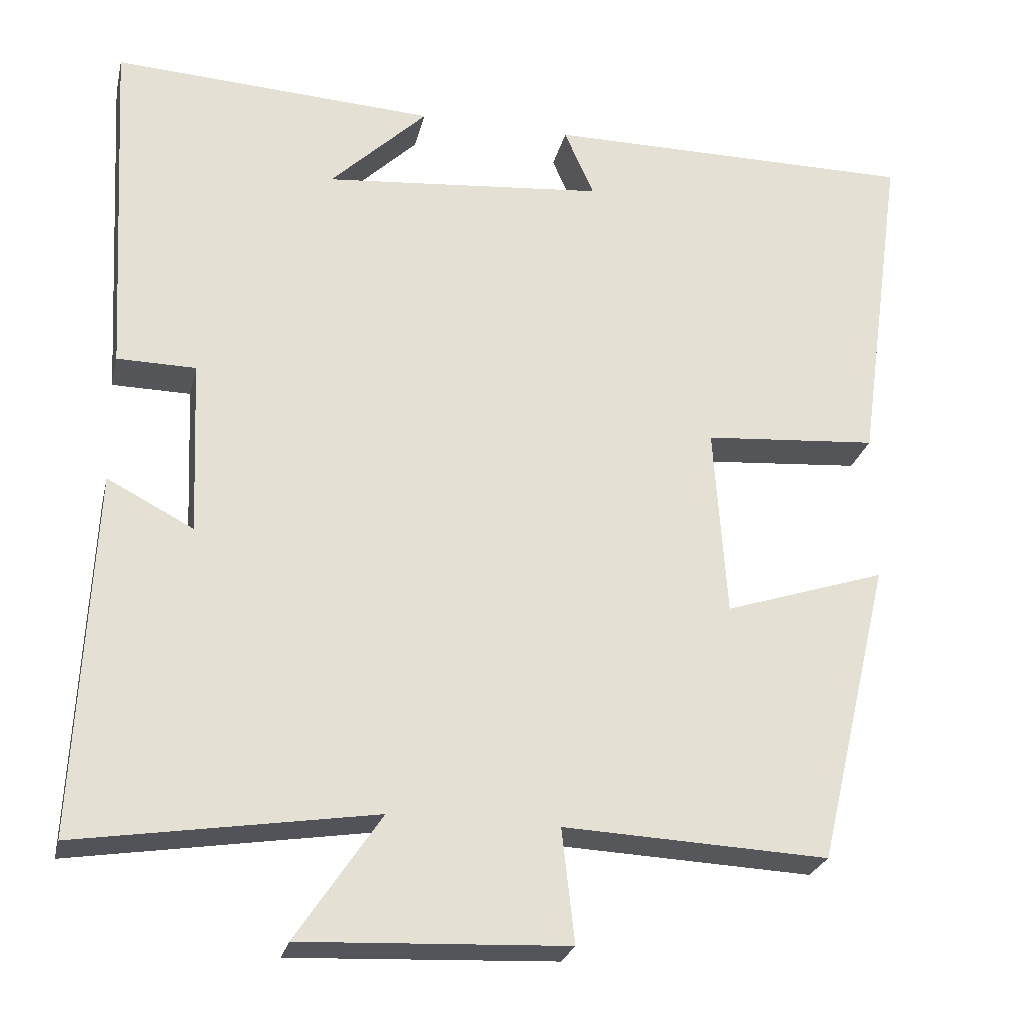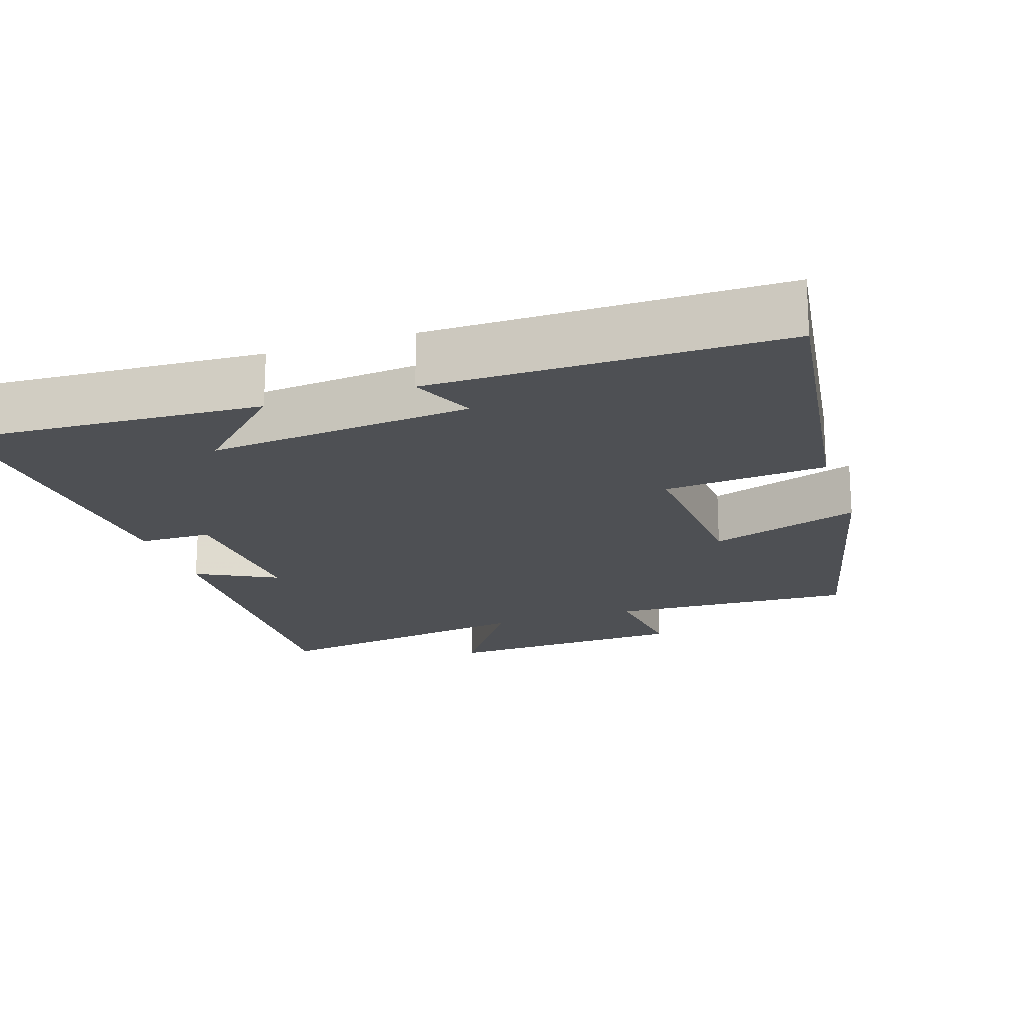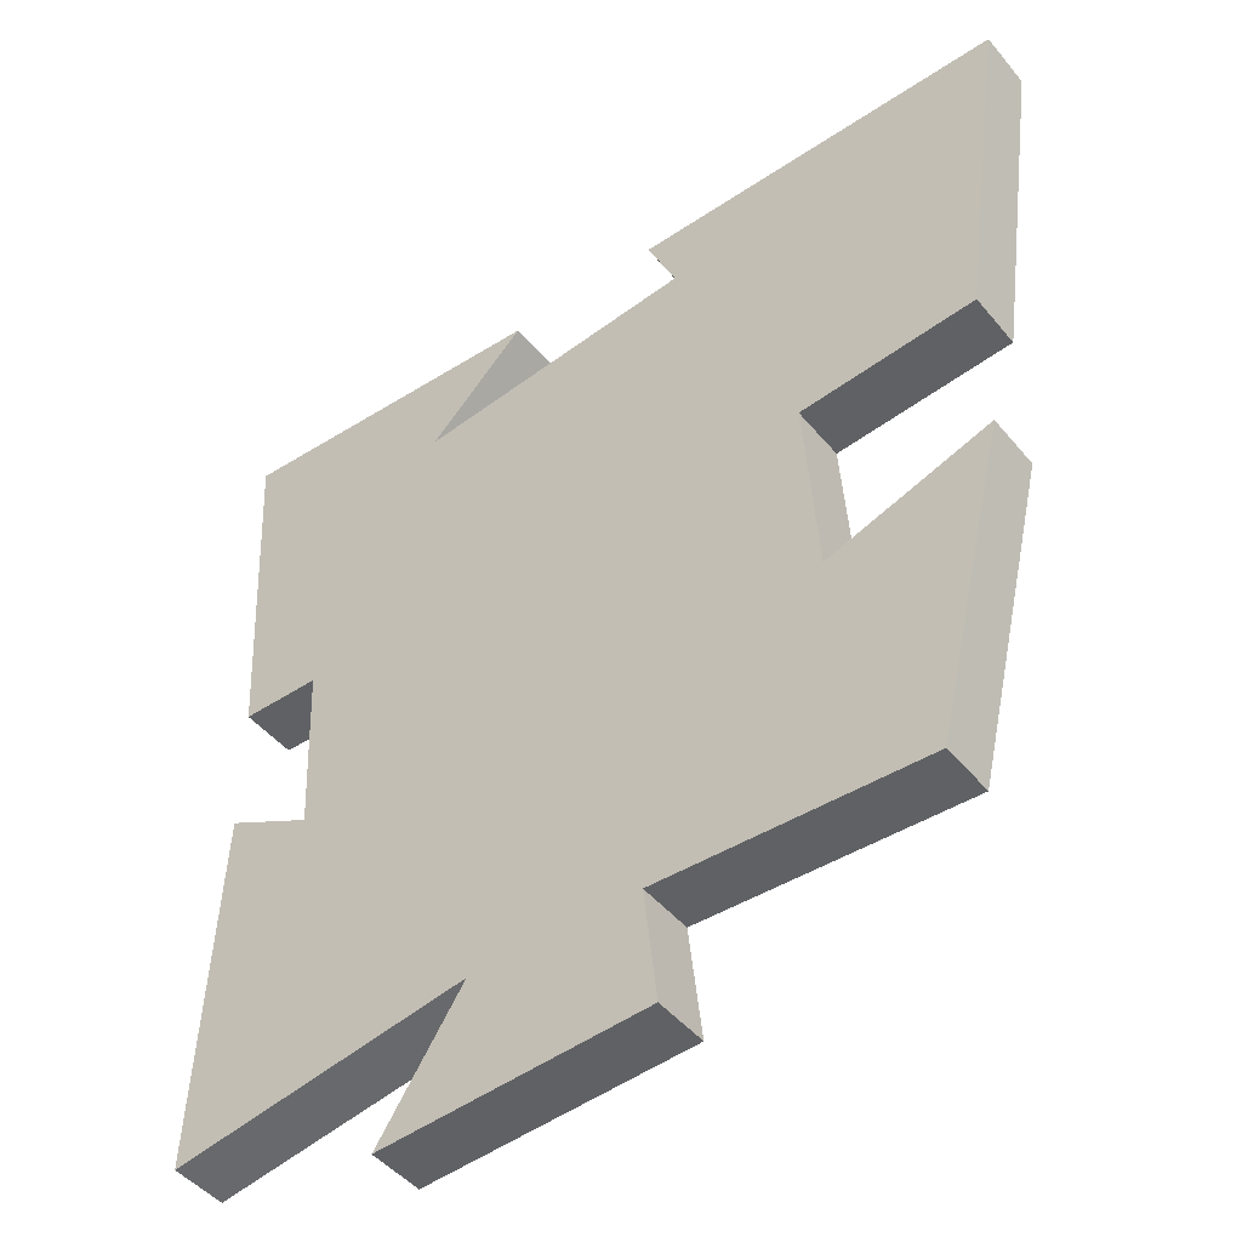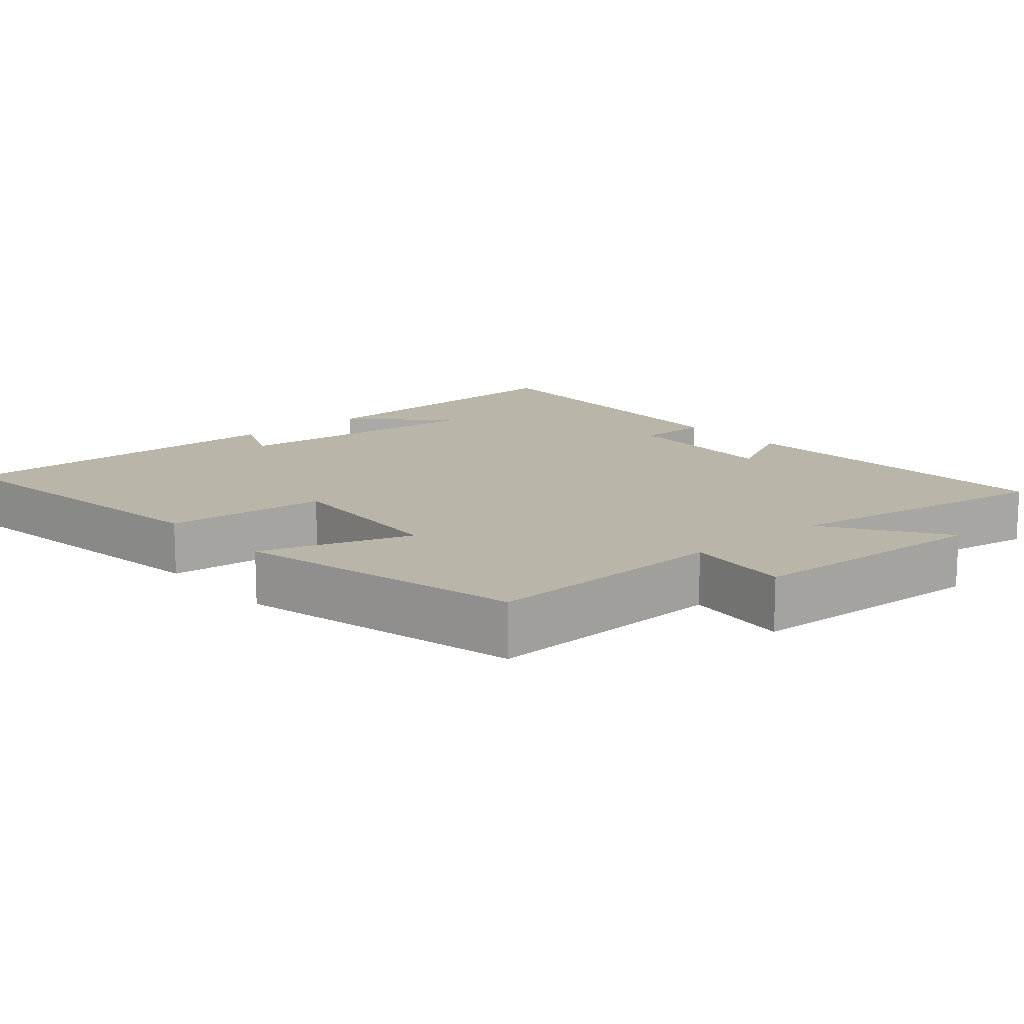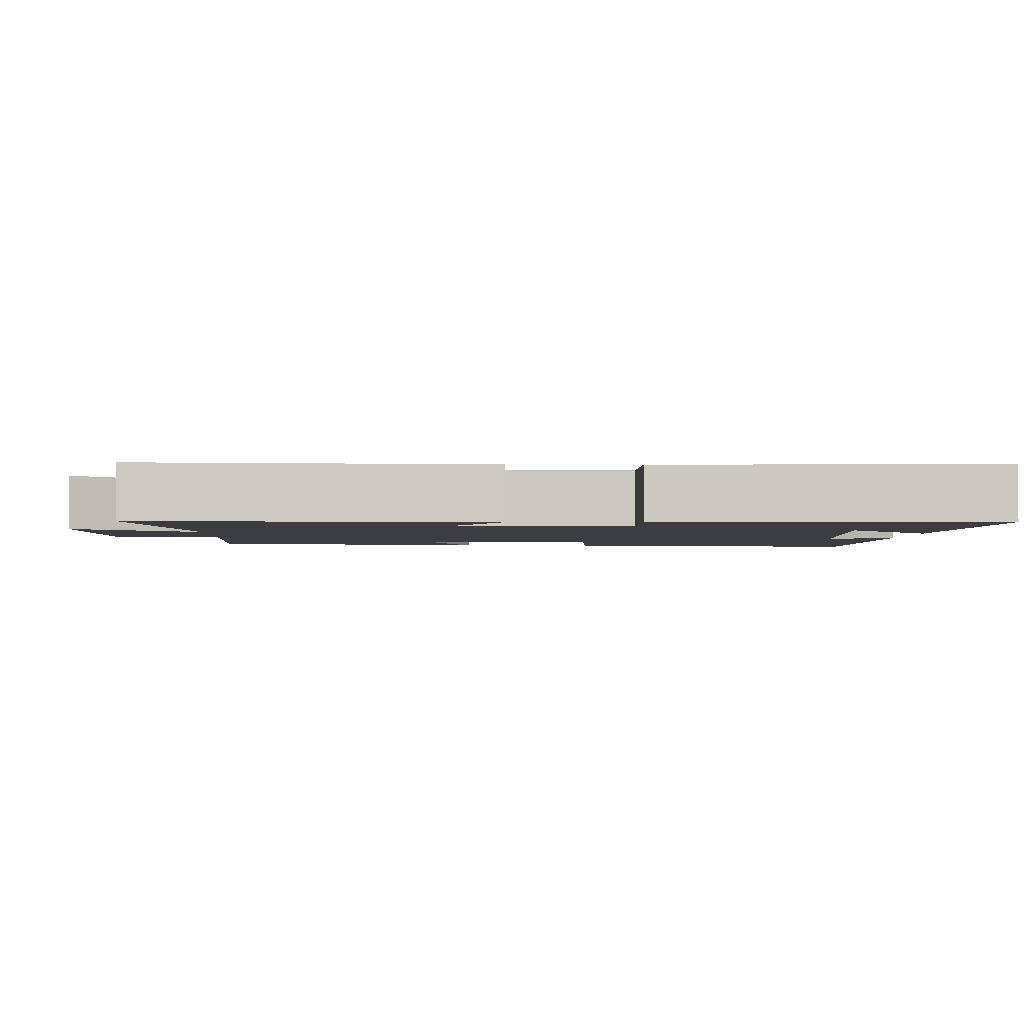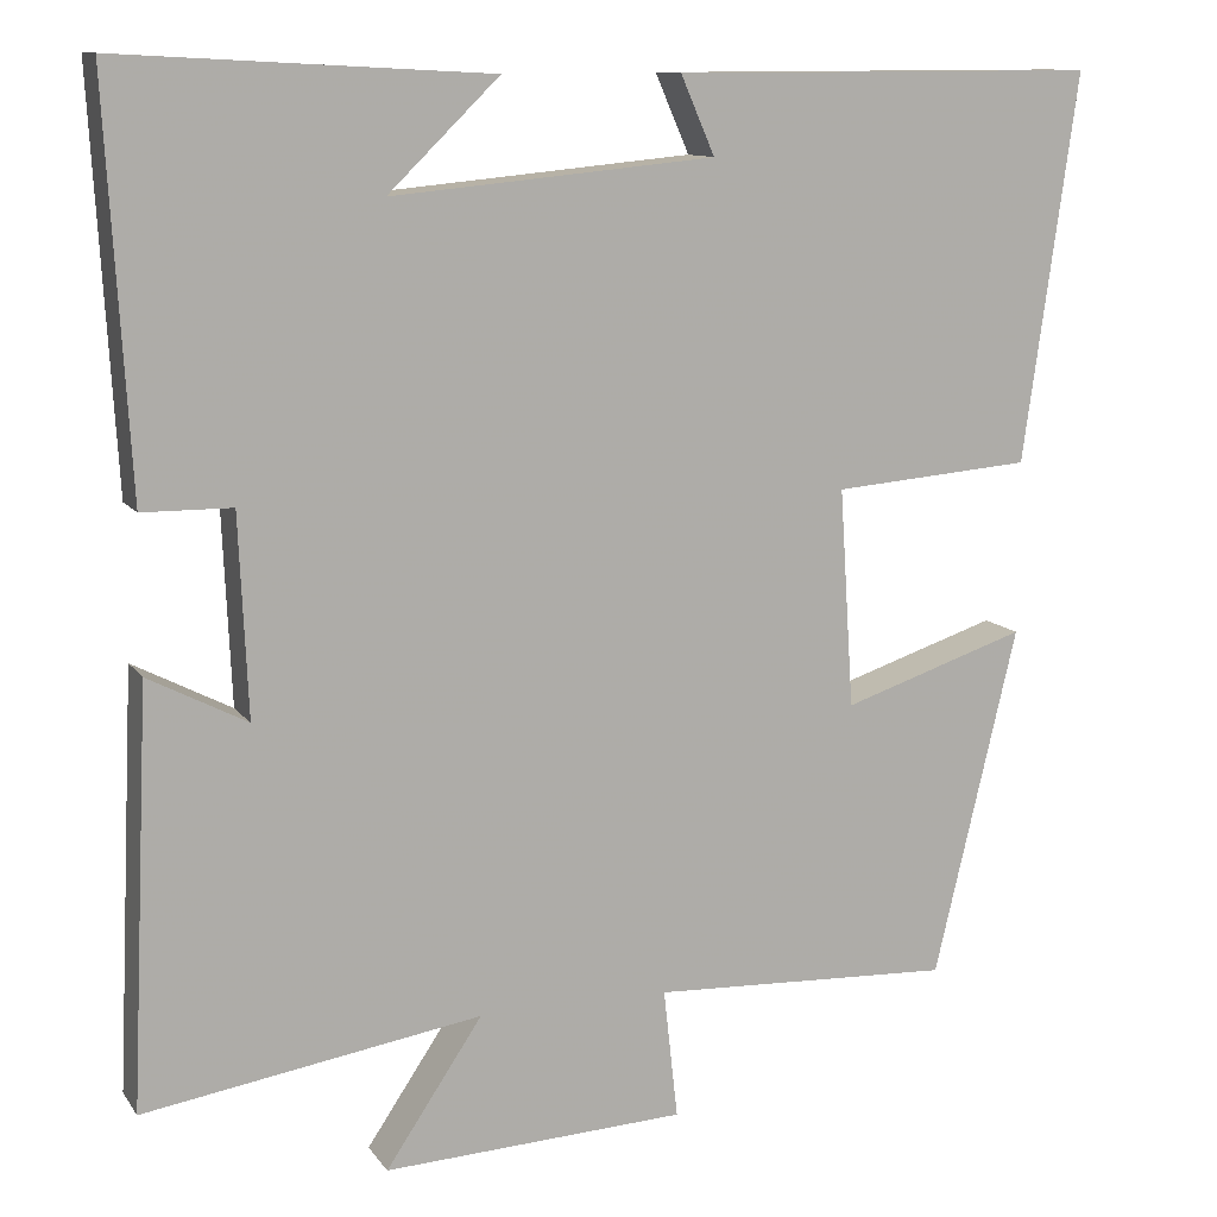
<metadata>
{"format":"obj","ext":"obj","renderer":"f3d","projection":"perspective","resolution":1024,"background":"white","views":[{"elev":-25.8,"azim":-12.9,"up":"+Z"},{"elev":-19.0,"azim":18.4,"up":"+Y"},{"elev":-46.8,"azim":37.3,"up":"+Z"},{"elev":13.7,"azim":139.3,"up":"+Y"},{"elev":-2.5,"azim":-92.0,"up":"+Y"},{"elev":11.3,"azim":-21.3,"up":"+Z"}]}
</metadata>
<code>
v -0.526 0.07 0.522
v -0.113 0.07 0.5
v -0.237 0.07 0.379
v 0.123 0.07 0.413
v 0.085 0.07 0.5
v 0.561 0.07 0.501
v 0.5 0.07 0.069
v 0.278 0.07 0.051
v 0.294 0.07 -0.193
v 0.5 0.07 -0.125
v 0.407 0.07 -0.515
v 0.07 0.07 -0.5
v 0.086 0.07 -0.645
v -0.252 0.07 -0.661
v -0.144 0.07 -0.5
v -0.521 0.07 -0.56
v -0.5 0.07 -0.096
v -0.39 0.07 -0.153
v -0.4 0.07 0.071
v -0.5 0.07 0.072
v -0.526 0 0.522
v -0.113 0 0.5
v -0.237 0 0.379
v 0.123 0 0.413
v 0.085 0 0.5
v 0.561 0 0.501
v 0.5 0 0.069
v 0.278 0 0.051
v 0.294 0 -0.193
v 0.5 0 -0.125
v 0.407 0 -0.515
v 0.07 0 -0.5
v 0.086 0 -0.645
v -0.252 0 -0.661
v -0.144 0 -0.5
v -0.521 0 -0.56
v -0.5 0 -0.096
v -0.39 0 -0.153
v -0.4 0 0.071
v -0.5 0 0.072
f 19 20 1
f 15 16 17 18
f 15 18 19
f 12 13 14 15
f 12 15 19 1
f 9 10 11 12
f 8 9 12 1
f 4 5 6 7
f 3 4 7 8
f 1 2 3
f 1 3 8
f 21 40 39
f 38 37 36 35
f 39 38 35
f 35 34 33 32
f 21 39 35 32
f 32 31 30 29
f 21 32 29 28
f 27 26 25 24
f 28 27 24 23
f 23 22 21
f 28 23 21
f 1 21 22 2
f 2 22 23 3
f 3 23 24 4
f 4 24 25 5
f 5 25 26 6
f 6 26 27 7
f 7 27 28 8
f 8 28 29 9
f 9 29 30 10
f 10 30 31 11
f 11 31 32 12
f 12 32 33 13
f 13 33 34 14
f 14 34 35 15
f 15 35 36 16
f 16 36 37 17
f 17 37 38 18
f 18 38 39 19
f 19 39 40 20
f 20 40 21 1

</code>
